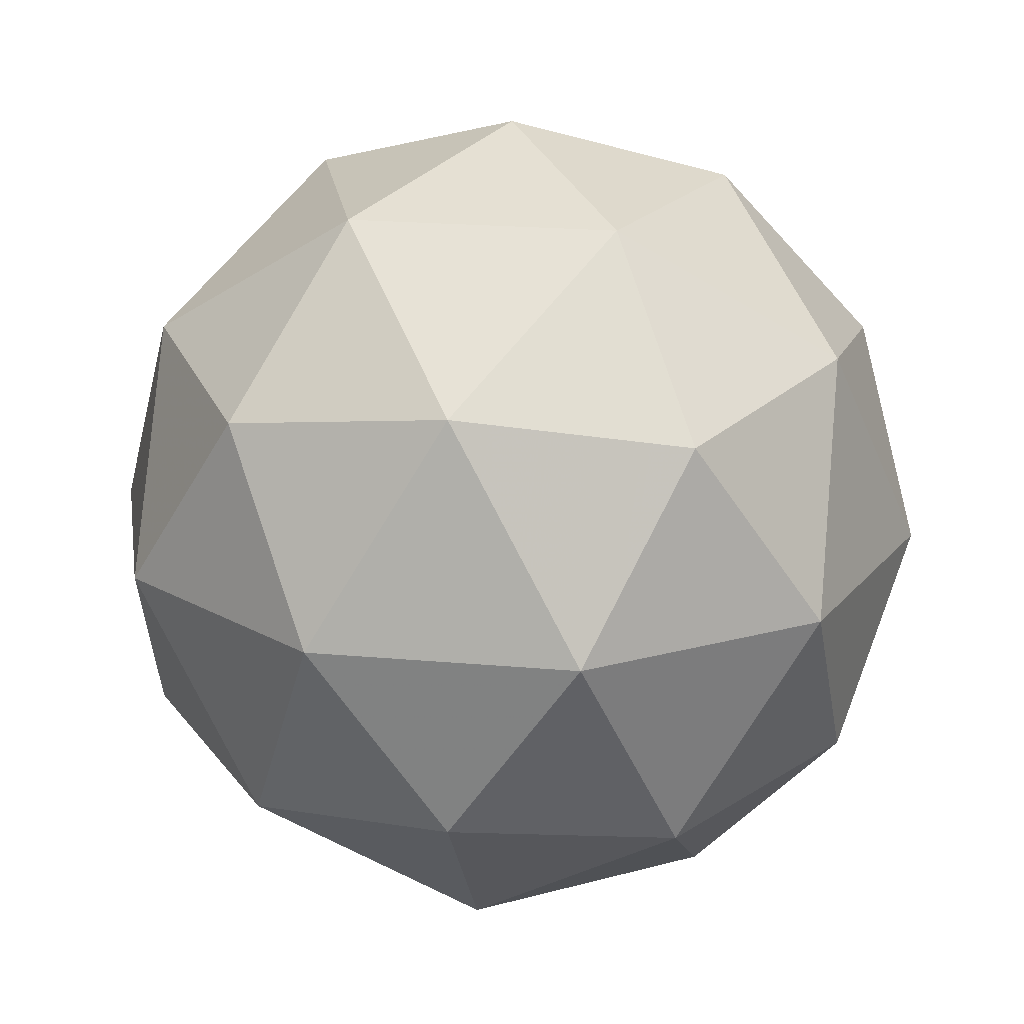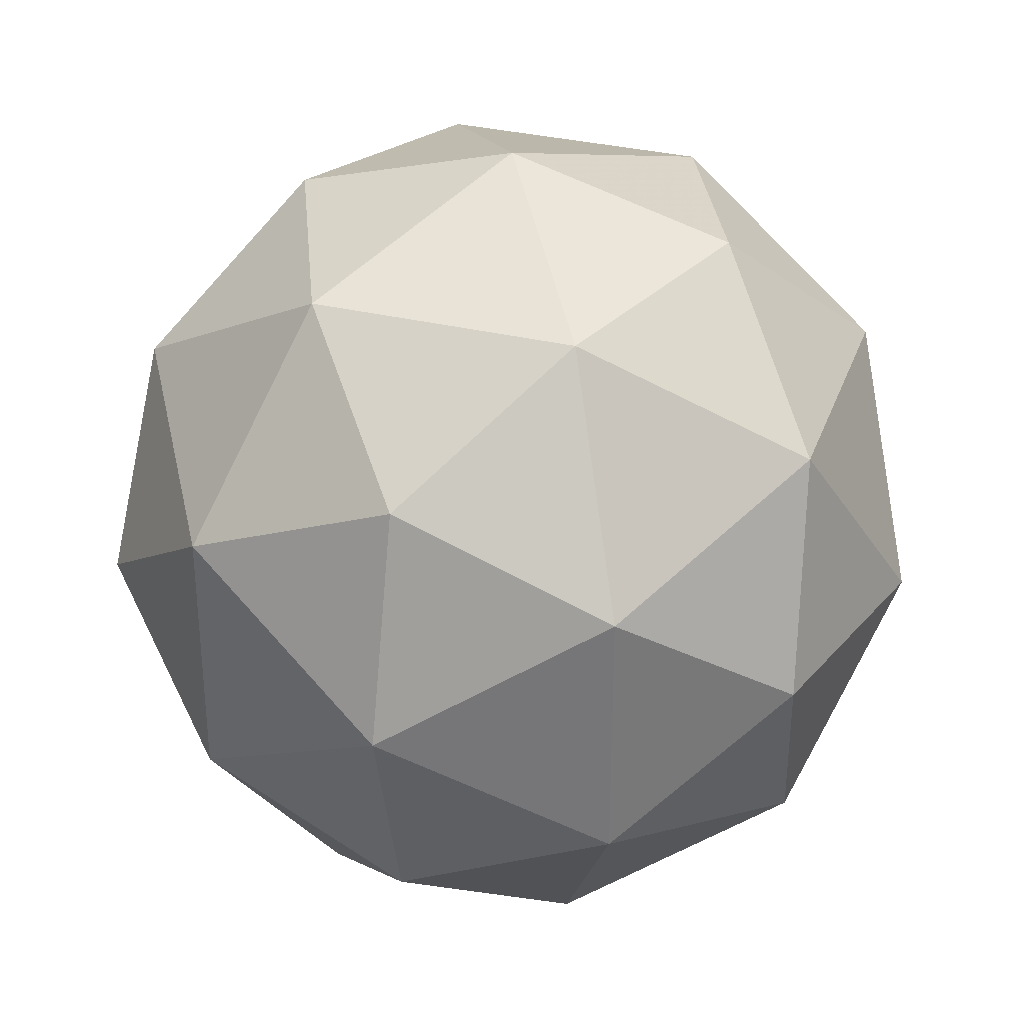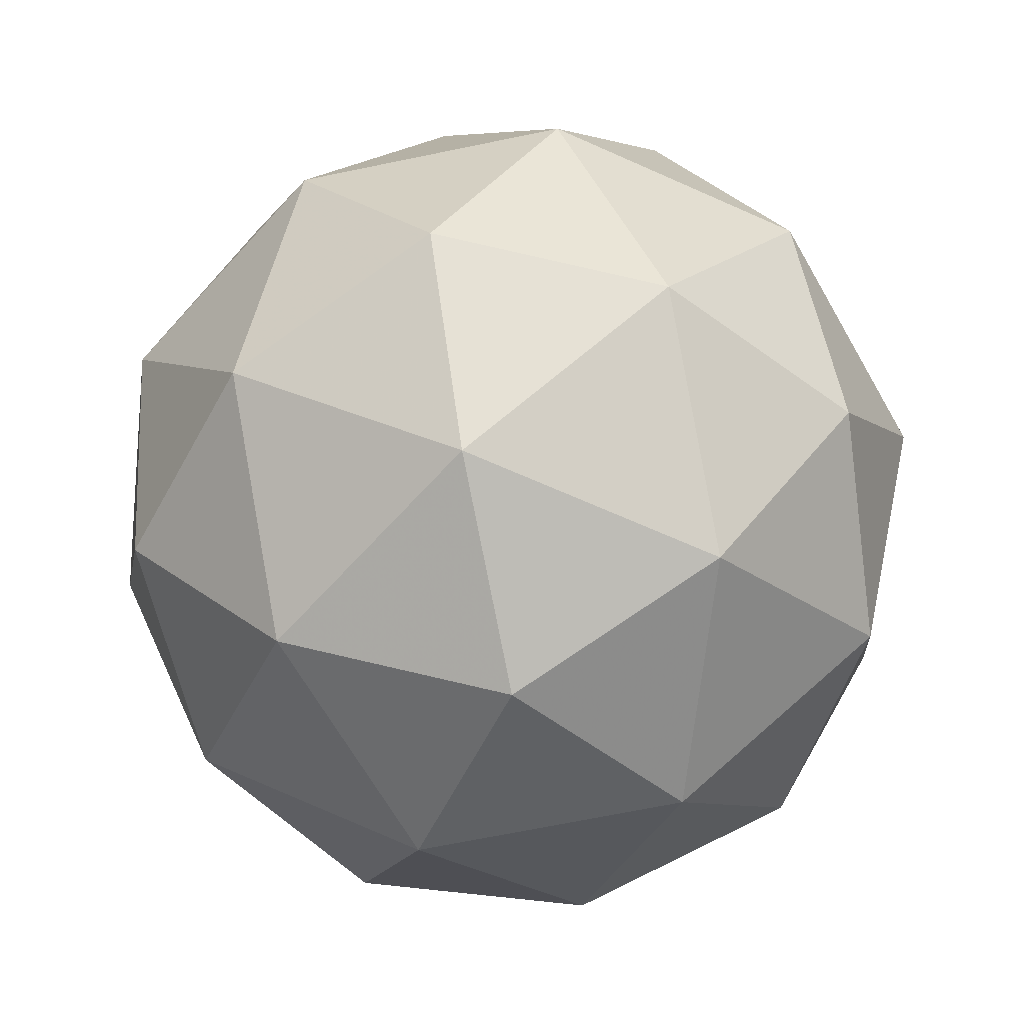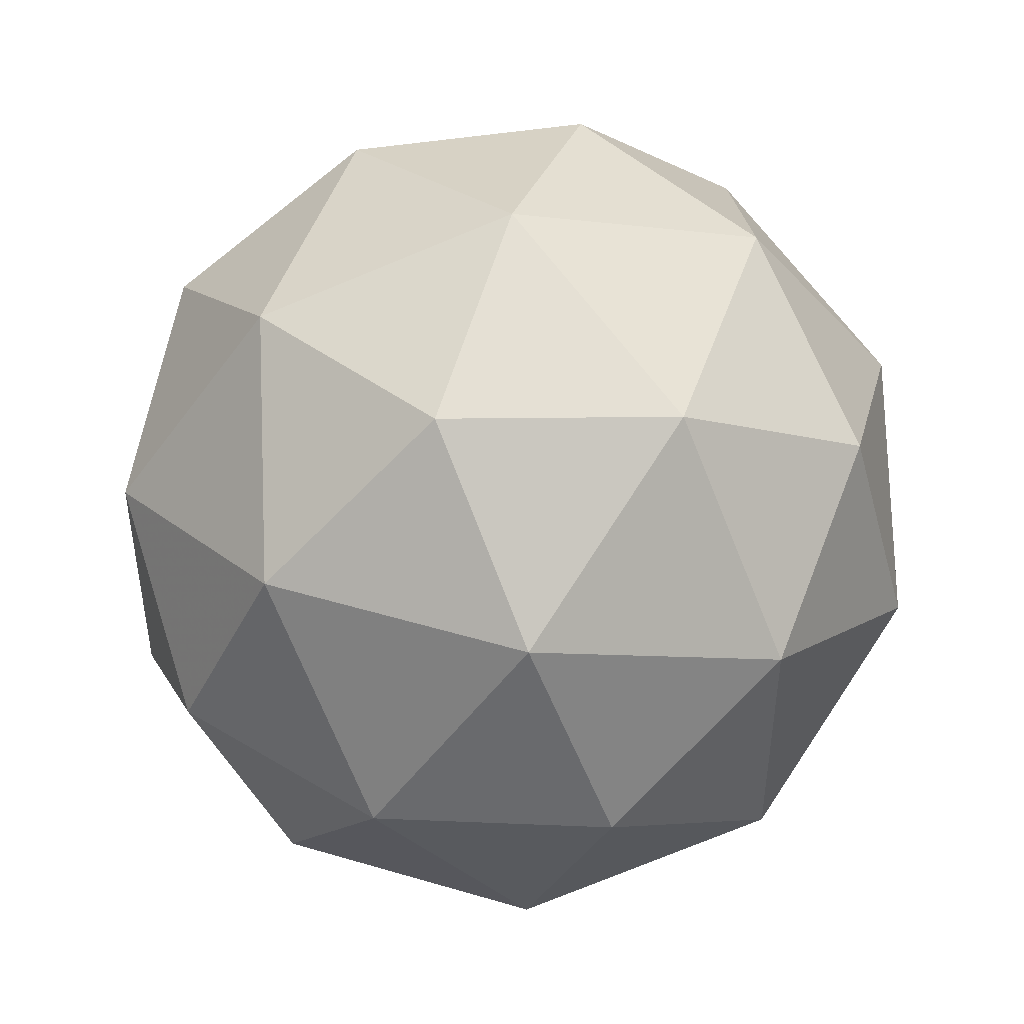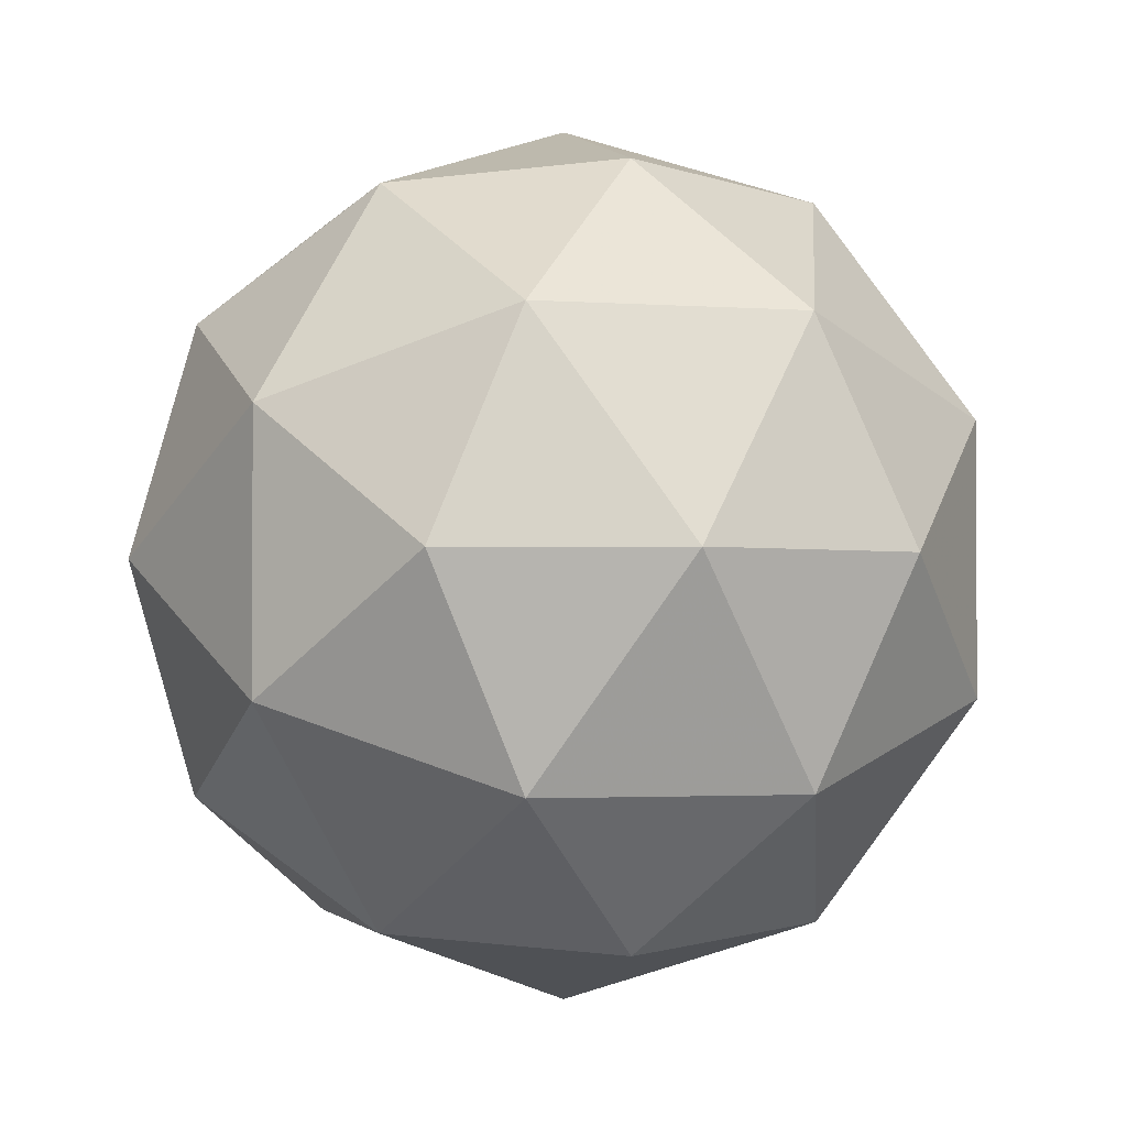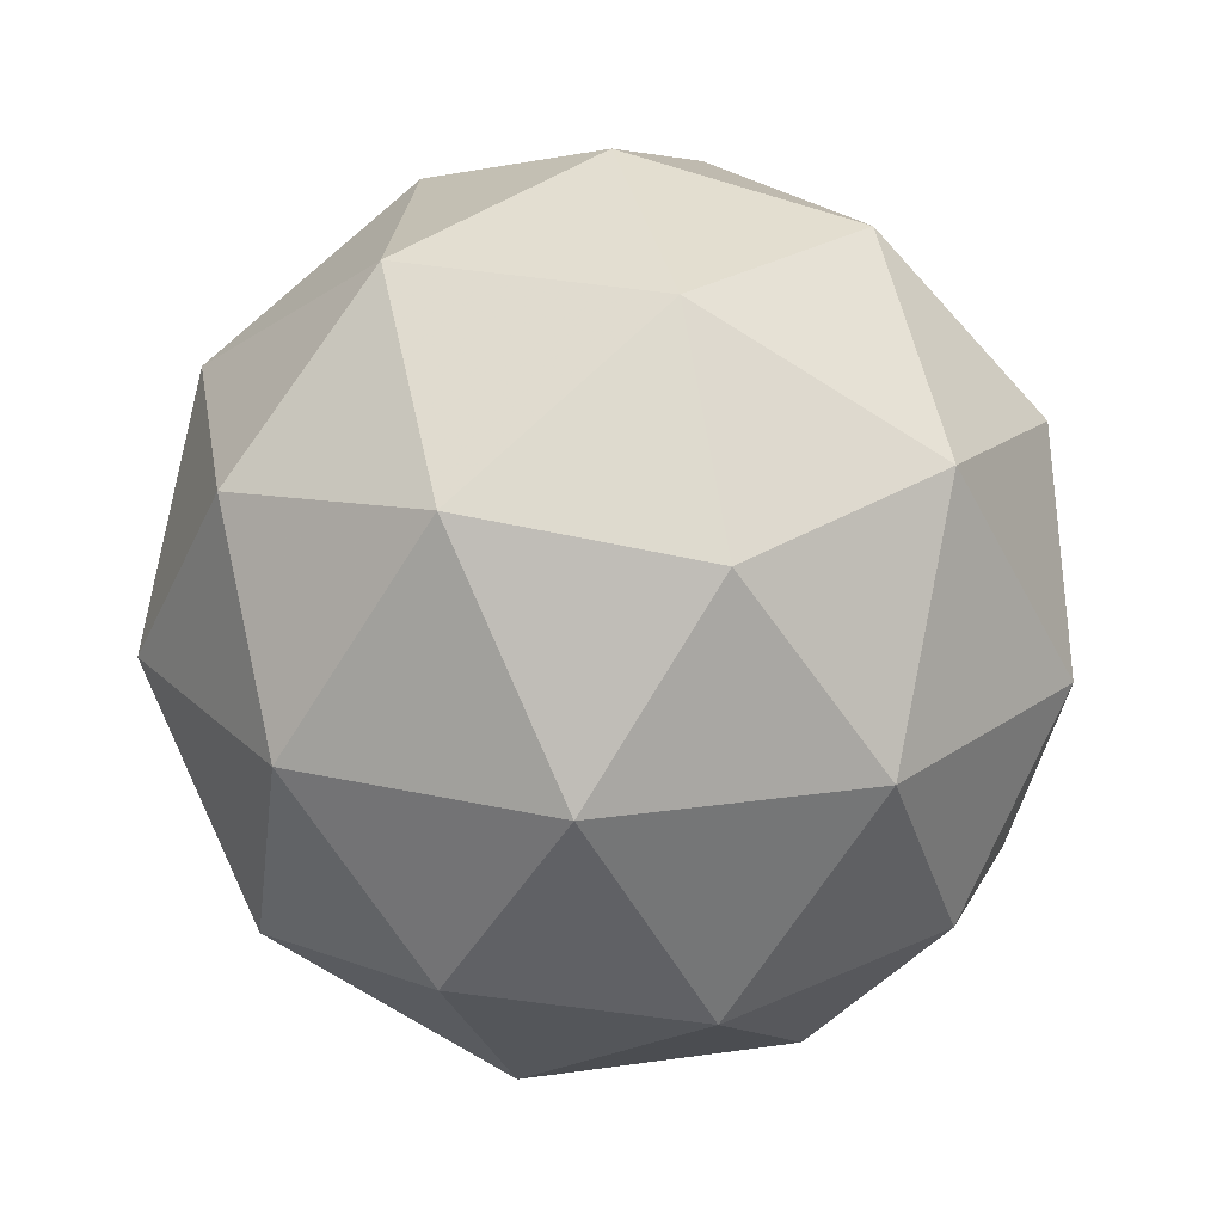
<metadata>
{"format":"obj","ext":"obj","renderer":"f3d","projection":"perspective","resolution":1024,"background":"white","views":[{"elev":20.5,"azim":-152.6,"up":"+Y"},{"elev":33.3,"azim":76.4,"up":"+Z"},{"elev":-66.5,"azim":137.8,"up":"+Y"},{"elev":47.8,"azim":166.8,"up":"+Z"},{"elev":-2.0,"azim":-47.6,"up":"+Z"},{"elev":22.5,"azim":-68.1,"up":"+Y"}]}
</metadata>
<code>
g RIGR-i5-g131-s842
v -4045 -1877 6399
v -3956 -1846 6463
v -4079 -1846 6504
v -3893 -1761 6509
v -3867 -1778 6399
v -4156 -1846 6399
v -4079 -1846 6294
v -3956 -1846 6334
v -3845 -1667 6463
v -4103 -1761 6577
v -3990 -1778 6568
v -4045 -1667 6609
v -4233 -1761 6399
v -4190 -1778 6504
v -4245 -1667 6463
v -4103 -1761 6220
v -4190 -1778 6294
v -4169 -1667 6229
v -3893 -1761 6288
v -3990 -1778 6229
v -3922 -1667 6229
v -3922 -1667 6568
v -4169 -1667 6568
v -4245 -1667 6334
v -4045 -1667 6189
v -3845 -1667 6334
v -3987 -1573 6577
v -3901 -1557 6504
v -4011 -1488 6504
v -4197 -1573 6509
v -4100 -1557 6568
v -4134 -1488 6463
v -4197 -1573 6288
v -4224 -1557 6399
v -4134 -1488 6334
v -3987 -1573 6220
v -4100 -1557 6229
v -4011 -1488 6294
v -3857 -1573 6399
v -3901 -1557 6294
v -3935 -1488 6399
v -4045 -1457 6399
f 1 2 3
f 4 2 5
f 1 3 6
f 1 6 7
f 1 7 8
f 4 5 9
f 10 11 12
f 13 14 15
f 16 17 18
f 19 20 21
f 4 9 22
f 10 12 23
f 13 15 24
f 16 18 25
f 19 21 26
f 27 28 29
f 30 31 32
f 33 34 35
f 36 37 38
f 39 40 41
f 41 38 42
f 41 40 38
f 40 36 38
f 38 35 42
f 38 37 35
f 37 33 35
f 35 32 42
f 35 34 32
f 34 30 32
f 32 29 42
f 32 31 29
f 31 27 29
f 29 41 42
f 29 28 41
f 28 39 41
f 26 40 39
f 26 21 40
f 21 36 40
f 25 37 36
f 25 18 37
f 18 33 37
f 24 34 33
f 24 15 34
f 15 30 34
f 23 31 30
f 23 12 31
f 12 27 31
f 22 28 27
f 22 9 28
f 9 39 28
f 21 25 36
f 21 20 25
f 20 16 25
f 18 24 33
f 18 17 24
f 17 13 24
f 15 23 30
f 15 14 23
f 14 10 23
f 12 22 27
f 12 11 22
f 11 4 22
f 9 26 39
f 9 5 26
f 5 19 26
f 8 20 19
f 8 7 20
f 7 16 20
f 7 17 16
f 7 6 17
f 6 13 17
f 6 14 13
f 6 3 14
f 3 10 14
f 5 8 19
f 5 2 8
f 2 1 8
f 3 11 10
f 3 2 11
f 2 4 11
f 2 4 11

</code>
